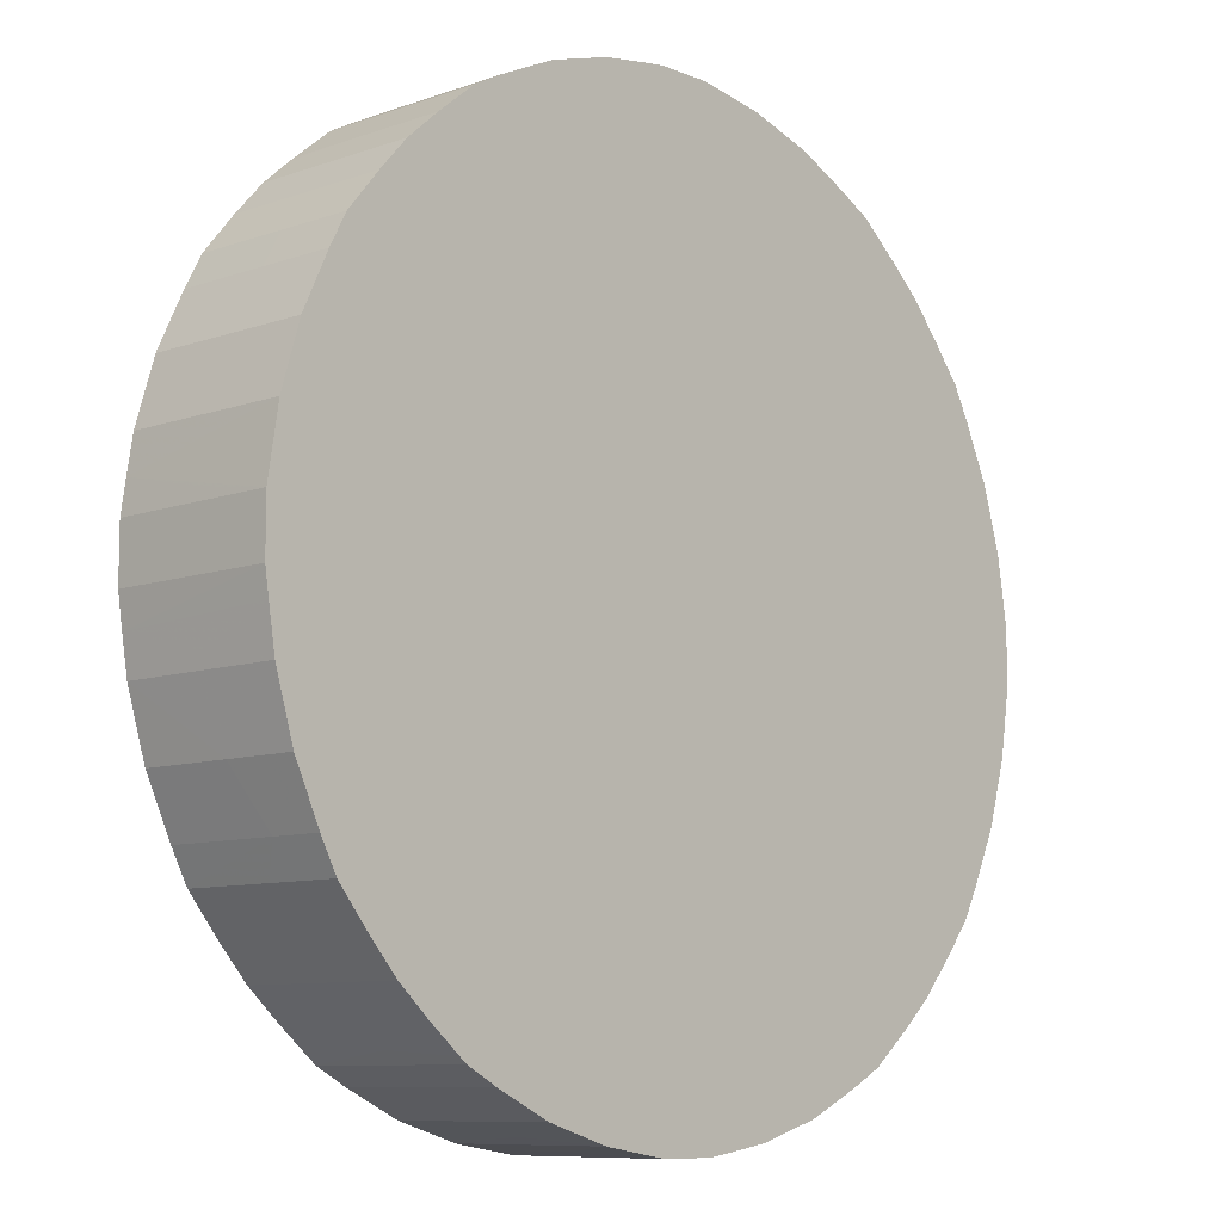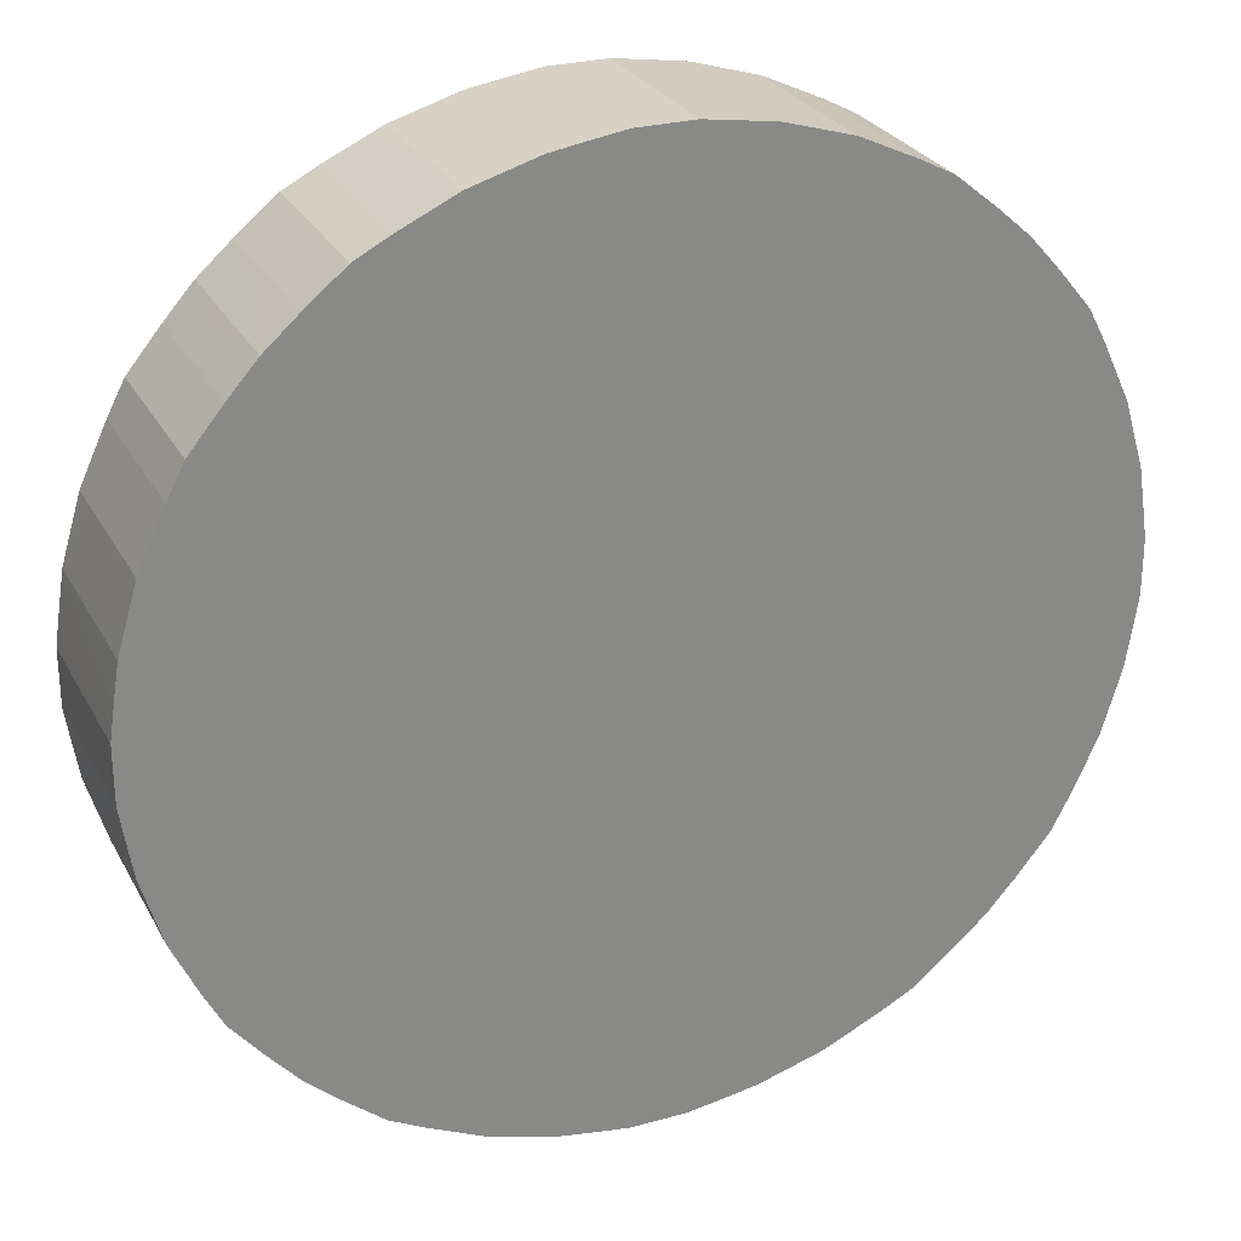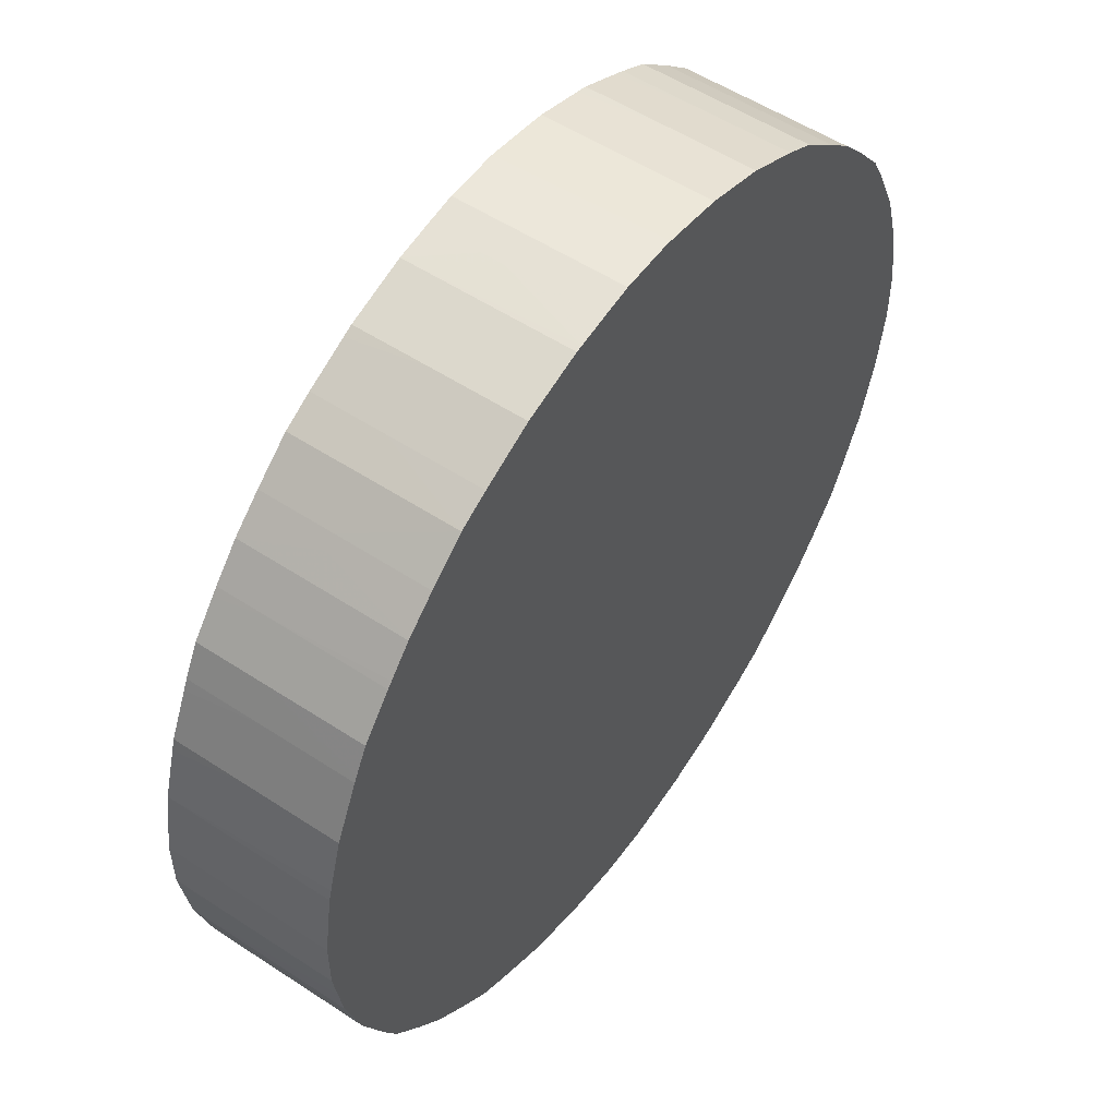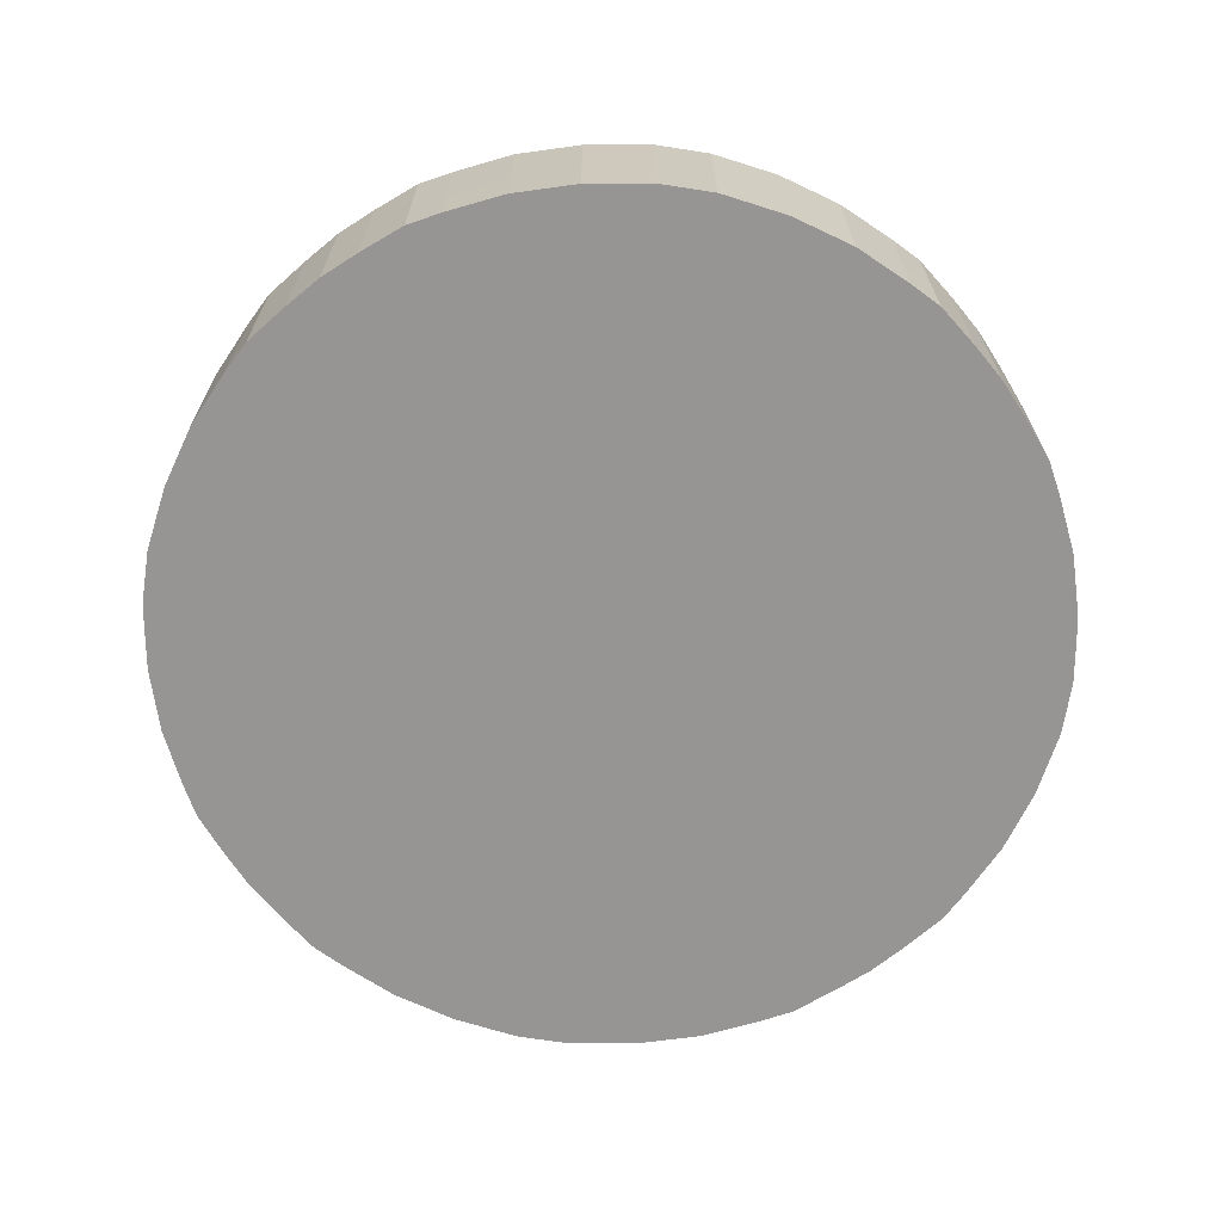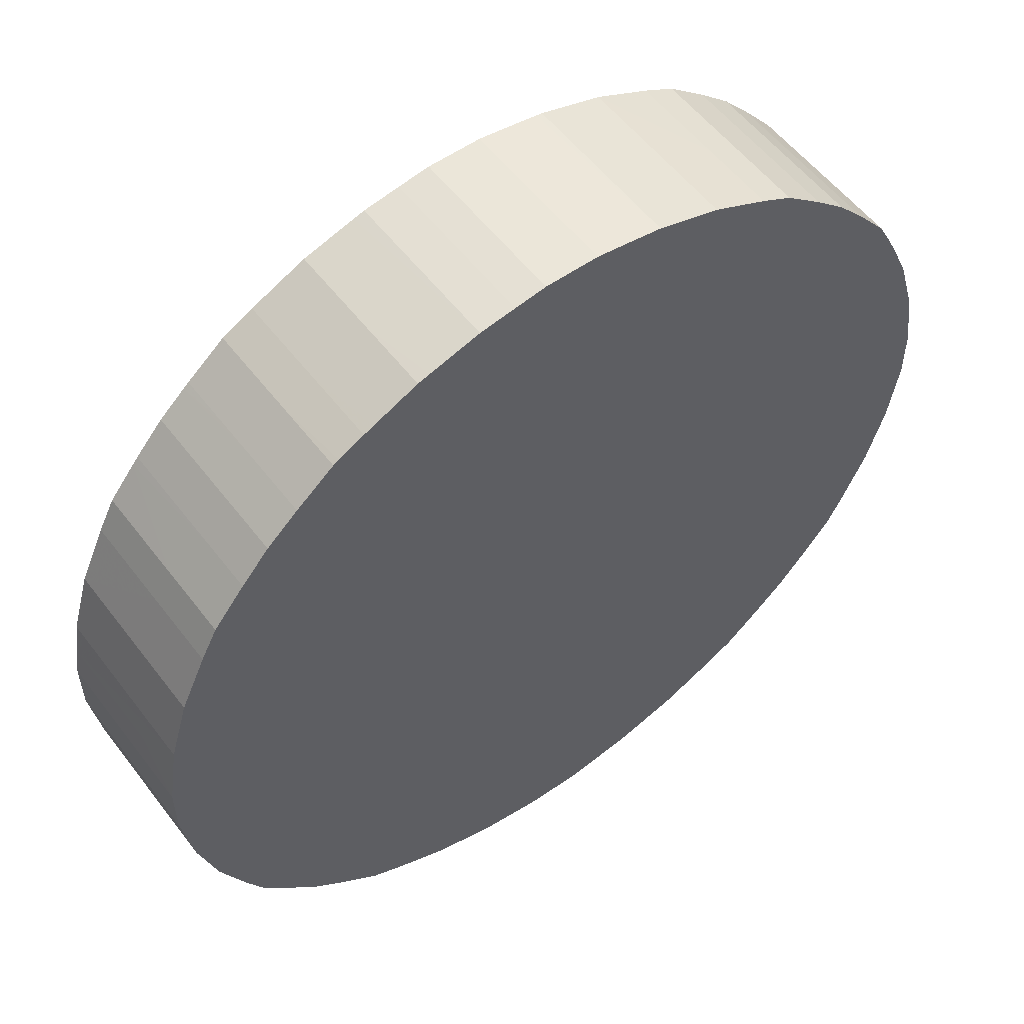
<metadata>
{"format":"obj","ext":"obj","renderer":"f3d","projection":"perspective","resolution":1024,"background":"white","views":[{"elev":-9.1,"azim":-47.1,"up":"+Z"},{"elev":27.2,"azim":156.8,"up":"+Z"},{"elev":53.9,"azim":125.0,"up":"+Z"},{"elev":-67.6,"azim":-98.8,"up":"+Y"},{"elev":55.3,"azim":-36.7,"up":"+Z"}]}
</metadata>
<code>
v 0.004949 0.0159 0.0003004
v 0.004949 0.01671 0.0002994
v 0.004896 0.0159 0.0006502
v 0.004949 0.0159 -0.0003004
v 0.004948 0.01774 0.0002975
v 0.004896 0.01774 0.0006473
v 0.004949 0.01671 -0.0002994
v 0.004832 0.0159 0.00105
v 0.00494 0.0159 -0.0003663
v 0.004948 0.01774 -0.0002975
v 0.004831 0.01774 0.001049
v 0.004931 0.01671 -0.0004225
v 0.004896 0.01774 -0.0006473
v 0.004795 0.01774 0.001172
v 0.004662 0.0159 0.001619
v 0.004896 0.0159 -0.0006502
v 0.004832 0.0159 -0.00105
v 0.004831 0.01774 -0.001049
v 0.004623 0.01774 0.00175
v 0.004623 0.01671 0.001751
v 0.004623 0.0159 0.001751
v 0.004623 0.0159 -0.001751
v 0.004623 0.01671 -0.001751
v 0.004623 0.01774 -0.00175
v 0.004337 0.01774 0.002363
v 0.004337 0.01671 0.002364
v 0.004391 0.0159 0.002249
v 0.004569 0.0159 -0.001866
v 0.004337 0.01671 -0.002364
v 0.004337 0.01774 -0.002363
v 0.004305 0.01774 0.002424
v 0.004154 0.01671 0.002714
v 0.004337 0.0159 0.002364
v 0.004337 0.0159 -0.002364
v 0.004303 0.0159 -0.00243
v 0.004154 0.01671 -0.002714
v 0.004153 0.01774 -0.002713
v 0.004153 0.01774 0.002713
v 0.003802 0.01774 0.00314
v 0.003802 0.01646 0.003142
v 0.003869 0.0159 0.003061
v 0.004154 0.0159 0.002714
v 0.004154 0.0159 -0.002714
v 0.003802 0.01646 -0.003142
v 0.003863 0.01774 -0.003066
v 0.003749 0.01774 0.003201
v 0.003601 0.01671 0.003367
v 0.003802 0.0159 0.003142
v 0.003802 0.0159 -0.003142
v 0.003802 0.01774 -0.00314
v 0.003491 0.01671 -0.003491
v 0.003545 0.01774 -0.003429
v 0.003491 0.01774 0.00349
v 0.003491 0.01671 0.003491
v 0.003491 0.0159 0.003491
v 0.003491 0.0159 -0.003491
v 0.003491 0.01774 -0.00349
v 0.003425 0.0159 -0.003551
v 0.003141 0.01671 -0.003803
v 0.003141 0.01774 0.003802
v 0.003141 0.01671 0.003803
v 0.003265 0.01671 0.003693
v 0.003141 0.0159 0.003803
v 0.003201 0.01774 -0.003748
v 0.003141 0.0159 -0.003803
v 0.003141 0.01774 -0.003802
v 0.002714 0.01646 -0.004153
v 0.002714 0.01774 -0.004152
v 0.002714 0.01774 0.004152
v 0.002714 0.01671 0.004153
v 0.002714 0.0159 0.004153
v 0.002714 0.0159 -0.004153
v 0.002648 0.0159 -0.004188
v 0.002365 0.01671 -0.004337
v 0.002425 0.01774 -0.004304
v 0.002364 0.01774 0.004336
v 0.002365 0.01671 0.004337
v 0.002365 0.0159 0.004337
v 0.002365 0.0159 -0.004337
v 0.00225 0.0159 -0.004392
v 0.001752 0.01671 -0.004623
v 0.001752 0.01774 -0.004622
v 0.002364 0.01774 -0.004336
v 0.001752 0.01774 0.004622
v 0.001752 0.01671 0.004623
v 0.001867 0.0159 0.00457
v 0.001752 0.0159 -0.004623
v 0.00162 0.0159 -0.004663
v 0.001051 0.0159 -0.004833
v 0.001172 0.01774 -0.004795
v 0.001051 0.01774 0.004831
v 0.001299 0.01671 0.004758
v 0.001051 0.0159 0.004833
v 0.001752 0.0159 0.004623
v 0.0009086 0.01671 -0.004855
v 0.001051 0.01774 -0.004831
v 0.0006508 0.0159 -0.004897
v 0.0006508 0.01646 -0.004897
v 0.0006499 0.01671 -0.004897
v 0.0009813 0.01774 0.004842
v 0.0006499 0.01671 0.004897
v 0.0006508 0.01646 0.004897
v 0.0006508 0.0159 0.004897
v 0.0006489 0.01774 -0.004896
v 0.000301 0.0159 -0.00495
v 0.0003592 0.01774 -0.004939
v 0.0006489 0.01774 0.004896
v 0.000301 0.0159 0.00495
v -0.0003007 0.0159 -0.00495
v 0.0002981 0.01774 -0.004948
v 0.0002981 0.01774 0.004948
v 0.0004241 0.01671 0.00493
v -0.0003007 0.0159 0.00495
v -0.0006515 0.0159 -0.004897
v -0.0006505 0.01671 -0.004897
v -0.0004238 0.01671 -0.00493
v -0.0002988 0.01774 -0.004948
v -0.0002988 0.01774 0.004948
v -0.0003588 0.01774 0.004939
v -0.0006505 0.01671 0.004897
v -0.0006515 0.0159 0.004897
v -0.001051 0.0159 -0.004833
v -0.0009809 0.01774 -0.004842
v -0.0006486 0.01774 -0.004896
v -0.0006486 0.01774 0.004896
v -0.0009092 0.01671 0.004855
v -0.001051 0.0159 0.004833
v -0.001752 0.0159 -0.004623
v -0.001752 0.01671 -0.004623
v -0.0013 0.01671 -0.004758
v -0.001051 0.01774 -0.004831
v -0.001051 0.01774 0.004831
v -0.001173 0.01774 0.004795
v -0.001752 0.01671 0.004623
v -0.001619 0.0159 0.004663
v -0.001868 0.0159 -0.00457
v -0.001751 0.01774 -0.004622
v -0.002365 0.01671 -0.004337
v -0.002365 0.01774 -0.004336
v -0.001751 0.01774 0.004622
v -0.001752 0.0159 0.004623
v -0.002365 0.01774 0.004336
v -0.002365 0.01671 0.004337
v -0.002249 0.0159 0.004392
v -0.002365 0.0159 -0.004337
v -0.002713 0.01671 -0.004153
v -0.002713 0.01774 -0.004152
v -0.002713 0.01774 0.004152
v -0.002713 0.01671 0.004153
v -0.002649 0.0159 0.004188
v -0.002365 0.0159 0.004337
v -0.002713 0.0159 -0.004153
v -0.002795 0.0159 -0.004087
v -0.002866 0.01671 -0.004029
v -0.003141 0.01671 -0.003803
v -0.003066 0.01774 -0.003863
v -0.00314 0.01774 0.003802
v -0.003141 0.01717 0.003803
v -0.003141 0.01671 0.003803
v -0.002713 0.0159 0.004153
v -0.003141 0.0159 -0.003803
v -0.003492 0.01671 -0.003491
v -0.003491 0.01774 -0.00349
v -0.00343 0.01774 -0.003545
v -0.003141 0.01717 -0.003803
v -0.00314 0.01774 -0.003802
v -0.003201 0.01774 0.003748
v -0.003141 0.0159 0.003803
v -0.003492 0.01671 0.003491
v -0.003492 0.0159 -0.003491
v -0.003803 0.01646 -0.003142
v -0.003803 0.01774 -0.00314
v -0.003491 0.01774 0.00349
v -0.003492 0.0159 0.003491
v -0.003803 0.01774 0.00314
v -0.003803 0.01646 0.003142
v -0.003803 0.0159 -0.003142
v -0.003869 0.0159 -0.003061
v -0.004153 0.01671 -0.002714
v -0.004152 0.01774 -0.002713
v -0.003803 0.0159 0.003142
v -0.003864 0.01774 0.003066
v -0.004153 0.01671 0.002714
v -0.004153 0.0159 -0.002714
v -0.004337 0.01646 -0.002364
v -0.004336 0.01774 -0.002363
v -0.004153 0.0159 0.002714
v -0.004152 0.01774 0.002713
v -0.004337 0.01671 0.002364
v -0.004337 0.0159 -0.002364
v -0.004623 0.01671 -0.001751
v -0.004622 0.01774 -0.00175
v -0.004337 0.0159 0.002364
v -0.004336 0.01774 0.002363
v -0.004622 0.01774 0.00175
v -0.004623 0.01671 0.001751
v -0.004623 0.0159 -0.001751
v -0.004833 0.0159 -0.00105
v -0.004832 0.01774 -0.001049
v -0.004623 0.0159 0.001751
v -0.004832 0.01774 0.001049
v -0.004833 0.0159 0.00105
v -0.004906 0.0159 -0.0005843
v -0.004855 0.01671 -0.000908
v -0.004896 0.01774 -0.0006473
v -0.004896 0.01774 0.0006473
v -0.004896 0.01646 0.0006502
v -0.004896 0.0159 0.0006502
v -0.00495 0.0159 -0.0003004
v -0.004915 0.01671 -0.0005252
v -0.004948 0.01774 -0.0002975
v -0.004948 0.01774 0.0002975
v -0.00493 0.01671 0.0004235
v -0.00495 0.0159 0.0003004
f 1 94 93
f 1 86 94
f 1 78 86
f 1 71 78
f 1 144 151
f 1 55 63
f 1 48 55
f 1 41 48
f 1 42 41
f 1 33 42
f 1 27 33
f 1 21 27
f 4 9 7
f 1 15 21
f 1 93 103
f 1 103 108
f 1 108 113
f 1 113 121
f 1 121 127
f 1 127 135
f 1 135 141
f 1 141 144
f 1 63 71
f 2 6 3
f 2 7 10
f 2 10 5
f 3 6 8
f 1 190 184
f 1 174 181
f 1 208 214
f 1 202 208
f 1 200 202
f 1 193 200
f 1 187 193
f 1 181 187
f 153 155 154
f 1 214 209
f 44 50 45
f 1 203 198
f 1 198 197
f 1 197 190
f 1 8 15
f 1 184 178
f 1 178 177
f 1 177 170
f 1 170 161
f 1 161 153
f 1 153 152
f 1 152 145
f 1 145 136
f 1 209 203
f 44 49 56
f 1 2 3
f 1 3 8
f 1 22 17
f 1 88 87
f 1 87 80
f 1 79 73
f 1 73 72
f 1 72 65
f 2 5 6
f 1 58 56
f 1 56 49
f 1 49 43
f 1 43 35
f 1 35 34
f 1 34 28
f 1 28 22
f 1 89 88
f 1 17 16
f 1 16 9
f 1 9 4
f 1 4 7
f 1 7 2
f 1 65 58
f 148 158 159
f 148 159 149
f 149 159 168
f 149 168 160
f 149 160 150
f 153 161 155
f 5 83 82
f 5 13 18
f 5 18 24
f 5 24 30
f 5 30 37
f 5 37 45
f 5 45 50
f 1 136 128
f 5 52 57
f 5 57 64
f 5 64 66
f 5 66 68
f 5 68 75
f 5 75 83
f 5 10 13
f 5 82 90
f 5 90 96
f 5 96 104
f 5 104 106
f 5 106 110
f 5 50 52
f 1 128 122
f 1 122 114
f 1 114 109
f 1 109 105
f 1 105 97
f 1 97 89
f 5 199 205
f 5 123 131
f 5 131 137
f 5 137 139
f 5 139 147
f 5 147 156
f 5 156 166
f 5 166 164
f 5 164 163
f 5 163 172
f 5 172 180
f 5 25 19
f 5 186 192
f 5 192 199
f 5 124 123
f 5 205 211
f 5 211 212
f 5 212 206
f 5 206 201
f 5 201 195
f 5 195 194
f 5 194 188
f 5 188 182
f 5 182 175
f 5 180 186
f 25 31 32
f 25 32 26
f 5 91 84
f 5 119 118
f 5 125 119
f 5 132 125
f 5 133 132
f 5 140 133
f 5 142 140
f 5 148 142
f 59 67 68
f 5 157 148
f 5 167 157
f 5 107 100
f 5 111 107
f 5 100 91
f 26 33 27
f 5 84 76
f 5 76 69
f 5 69 60
f 5 60 53
f 5 53 46
f 5 46 39
f 5 39 38
f 5 38 31
f 5 31 25
f 5 175 173
f 5 173 167
f 5 19 14
f 17 23 24
f 7 9 12
f 7 12 13
f 7 13 10
f 8 11 14
f 8 14 15
f 9 16 12
f 12 16 13
f 13 16 17
f 13 17 18
f 24 29 30
f 15 19 20
f 15 20 21
f 17 22 23
f 6 11 8
f 17 24 18
f 19 25 26
f 19 26 27
f 19 27 20
f 20 27 21
f 22 28 23
f 23 28 24
f 24 28 29
f 14 19 15
f 1 151 150
f 1 150 160
f 1 160 168
f 36 43 49
f 26 32 42
f 26 42 33
f 28 34 29
f 29 34 35
f 29 35 36
f 29 36 30
f 30 36 37
f 31 38 32
f 32 39 40
f 5 117 124
f 32 41 42
f 32 38 39
f 35 43 36
f 1 168 174
f 5 118 111
f 36 49 44
f 36 44 45
f 36 45 37
f 39 46 40
f 40 46 47
f 40 47 48
f 40 48 41
f 5 110 117
f 32 40 41
f 5 14 11
f 5 11 6
f 58 65 59
f 47 53 54
f 47 54 55
f 47 55 48
f 51 57 52
f 51 56 58
f 51 58 59
f 51 59 57
f 53 60 61
f 53 61 62
f 61 63 62
f 54 62 55
f 55 62 63
f 57 59 64
f 46 53 47
f 59 66 64
f 59 65 72
f 59 72 67
f 59 68 66
f 60 69 61
f 61 69 70
f 61 70 71
f 61 71 63
f 53 62 54
f 108 112 111
f 109 114 115
f 109 115 116
f 77 85 86
f 69 76 77
f 69 77 70
f 70 77 78
f 70 78 71
f 73 79 74
f 74 79 80
f 74 80 81
f 74 81 82
f 85 93 94
f 74 83 75
f 76 84 77
f 77 84 85
f 109 116 117
f 77 86 78
f 80 87 81
f 81 87 88
f 81 88 89
f 81 89 82
f 82 89 90
f 84 91 92
f 84 92 93
f 84 93 85
f 74 82 83
f 44 51 52
f 44 52 50
f 107 112 108
f 89 98 99
f 89 99 95
f 91 100 93
f 91 93 92
f 93 100 101
f 93 101 102
f 93 102 103
f 95 104 96
f 95 99 104
f 97 105 98
f 108 111 118
f 85 94 86
f 89 97 98
f 107 111 112
f 105 110 106
f 105 117 110
f 105 109 117
f 102 108 103
f 101 107 108
f 101 108 102
f 100 107 101
f 99 106 104
f 99 105 106
f 98 105 99
f 155 162 163
f 122 128 129
f 113 118 119
f 113 119 120
f 113 120 121
f 114 122 115
f 115 117 116
f 115 122 123
f 115 123 124
f 115 124 117
f 108 118 113
f 120 125 126
f 120 126 127
f 120 127 121
f 155 163 164
f 122 129 130
f 44 56 51
f 127 133 134
f 127 132 133
f 126 132 127
f 125 132 126
f 122 131 123
f 122 130 131
f 127 134 135
f 119 125 120
f 89 95 96
f 89 96 90
f 143 150 151
f 134 140 142
f 134 142 143
f 134 143 144
f 134 144 141
f 136 145 138
f 148 157 158
f 138 147 139
f 138 145 152
f 138 152 146
f 142 148 149
f 142 149 143
f 143 149 150
f 134 141 135
f 143 151 144
f 146 153 154
f 146 154 147
f 146 152 153
f 147 154 155
f 147 155 156
f 138 146 147
f 189 196 200
f 189 200 193
f 191 197 198
f 191 198 199
f 191 199 192
f 162 170 177
f 68 74 75
f 155 164 165
f 155 165 156
f 212 214 213
f 128 136 129
f 155 170 162
f 156 165 166
f 157 167 158
f 158 167 159
f 159 167 169
f 159 169 174
f 159 174 168
f 67 74 68
f 162 177 171
f 162 171 172
f 162 172 163
f 164 166 165
f 167 173 169
f 155 161 170
f 129 137 130
f 129 136 138
f 129 138 139
f 129 139 137
f 130 137 131
f 133 140 134
f 183 188 189
f 172 178 179
f 172 179 180
f 175 182 176
f 176 182 183
f 176 183 187
f 176 187 181
f 178 184 179
f 189 195 196
f 179 190 185
f 179 185 180
f 180 185 186
f 182 188 183
f 196 201 202
f 183 189 193
f 183 193 187
f 185 191 192
f 185 192 186
f 185 190 197
f 185 197 191
f 188 194 189
f 189 194 195
f 179 184 190
f 67 72 73
f 67 73 74
f 195 201 196
f 171 177 178
f 171 178 172
f 196 202 200
f 198 203 204
f 198 204 199
f 199 204 205
f 201 206 202
f 169 173 175
f 202 207 208
f 203 209 210
f 203 210 205
f 203 205 204
f 205 210 209
f 205 209 211
f 1 80 79
f 169 181 174
f 169 176 181
f 169 175 176
f 202 206 207
f 209 212 211
f 209 214 212
f 207 214 208
f 206 214 207
f 206 213 214
f 206 212 213

</code>
